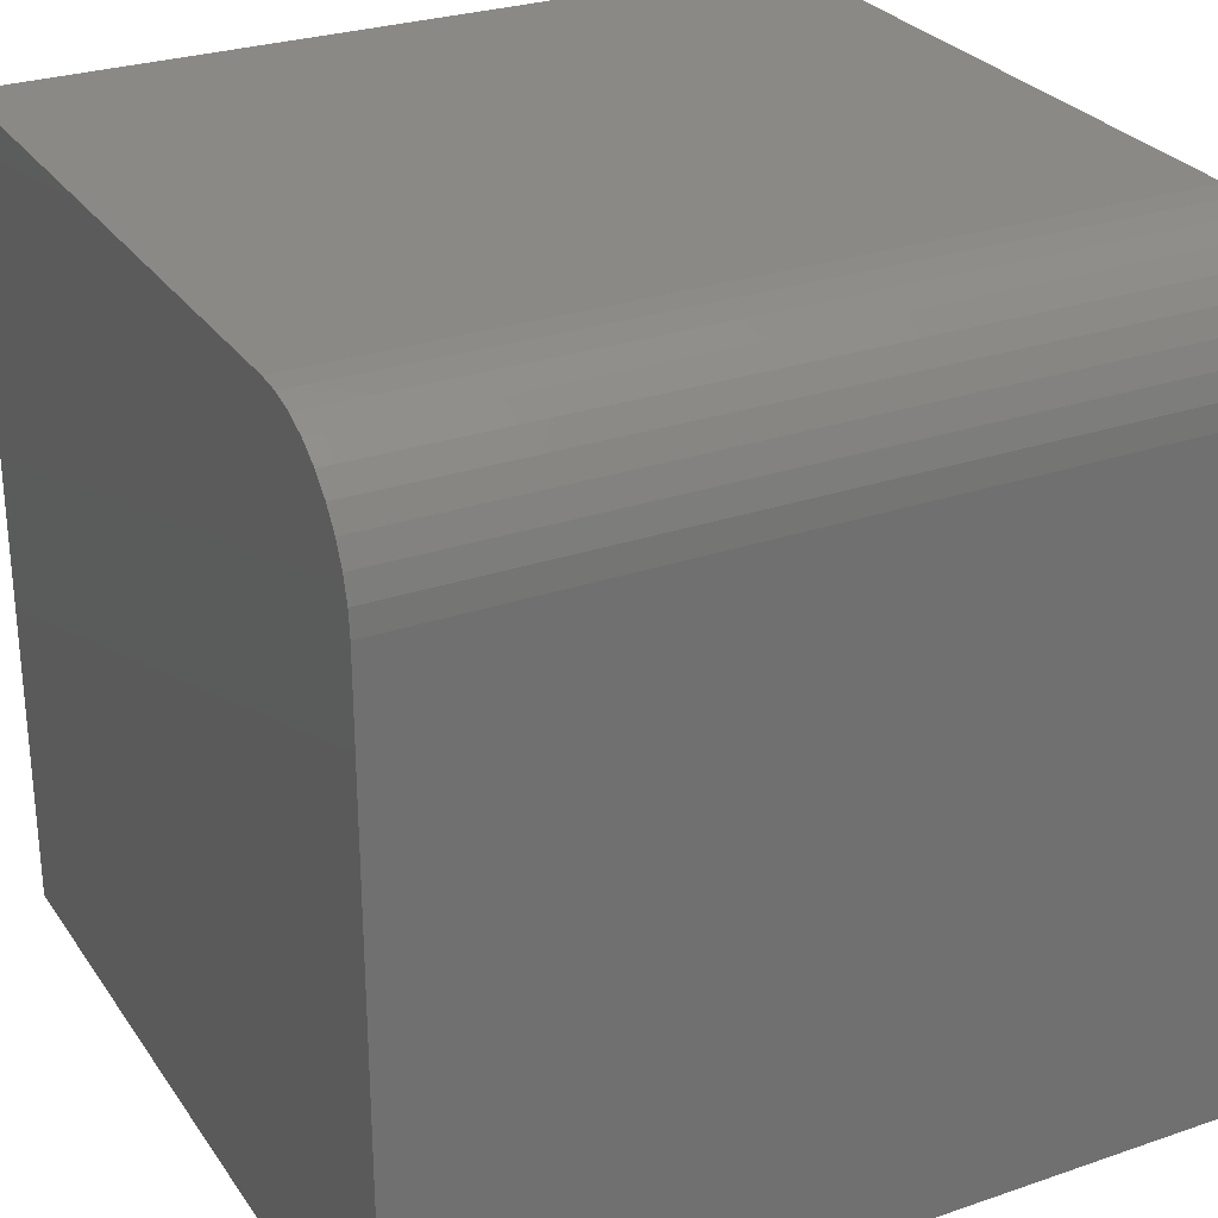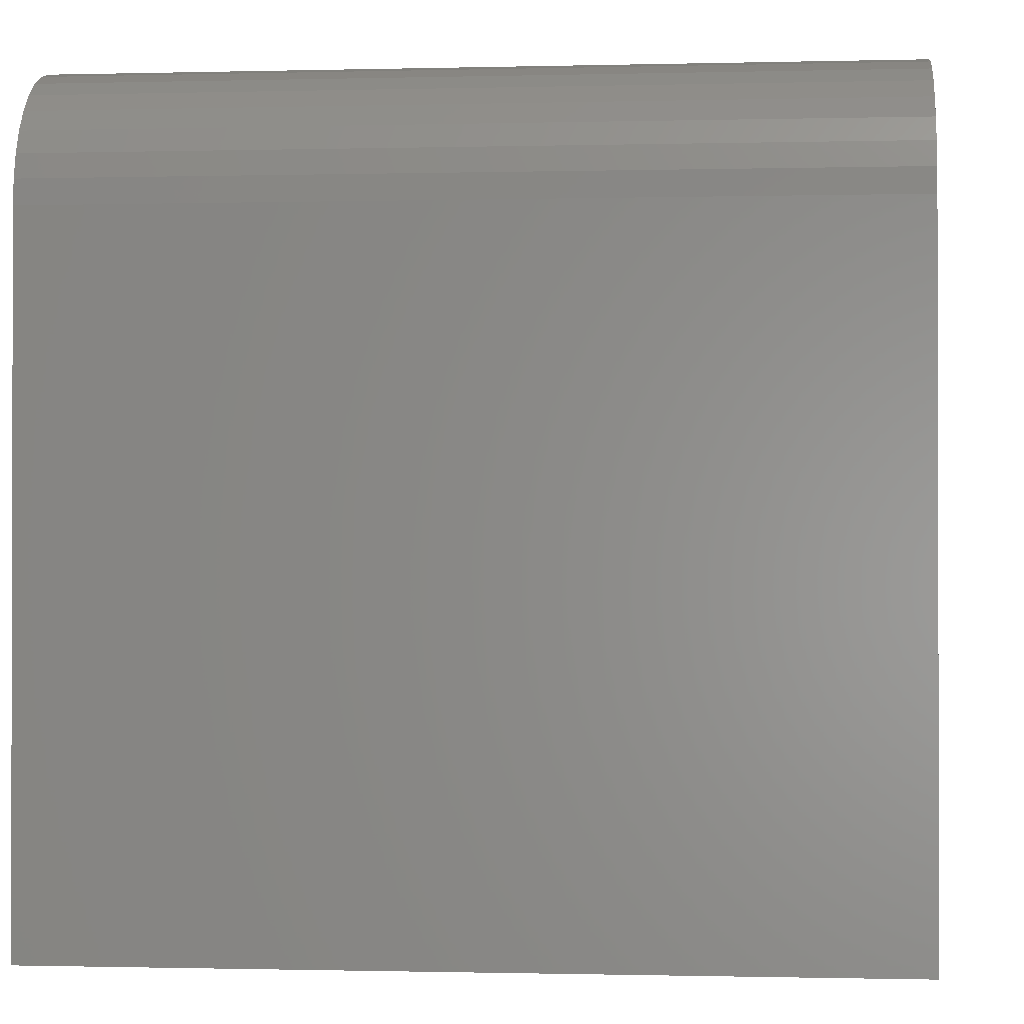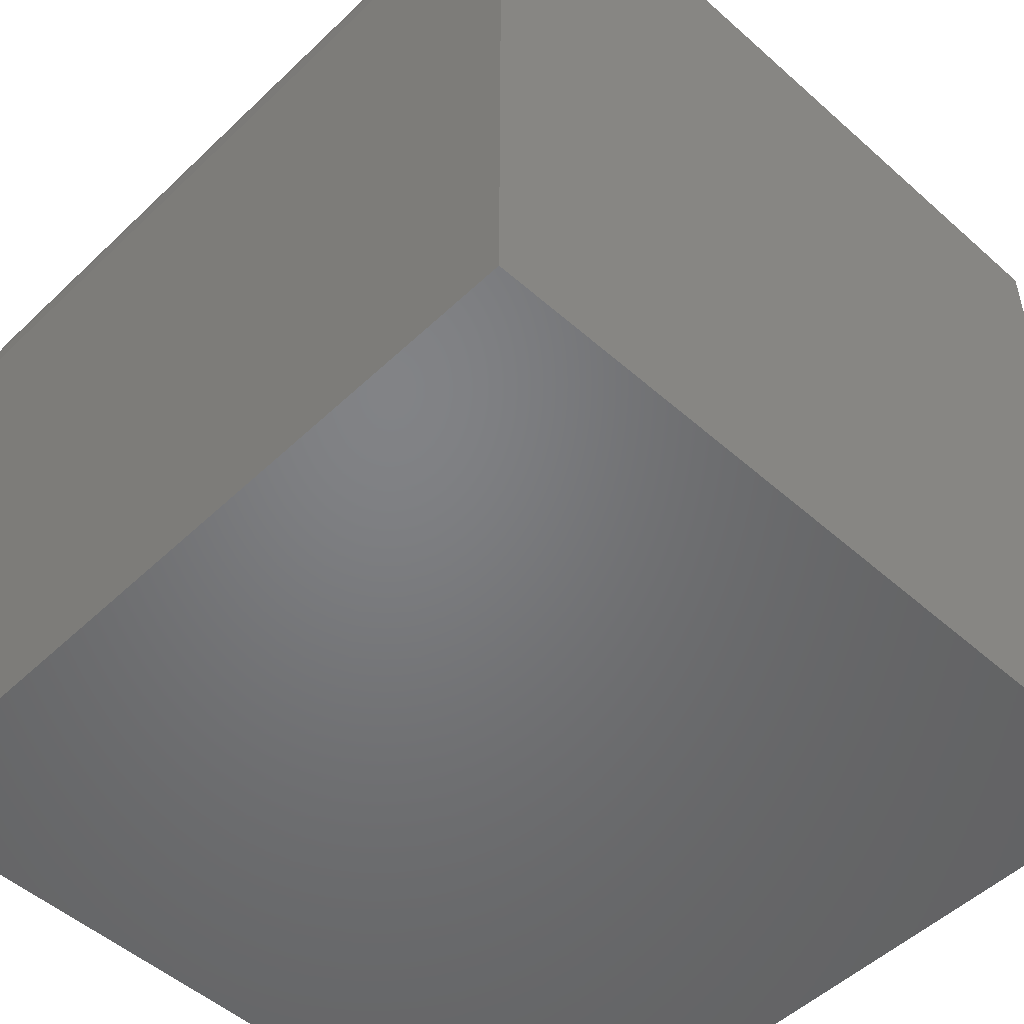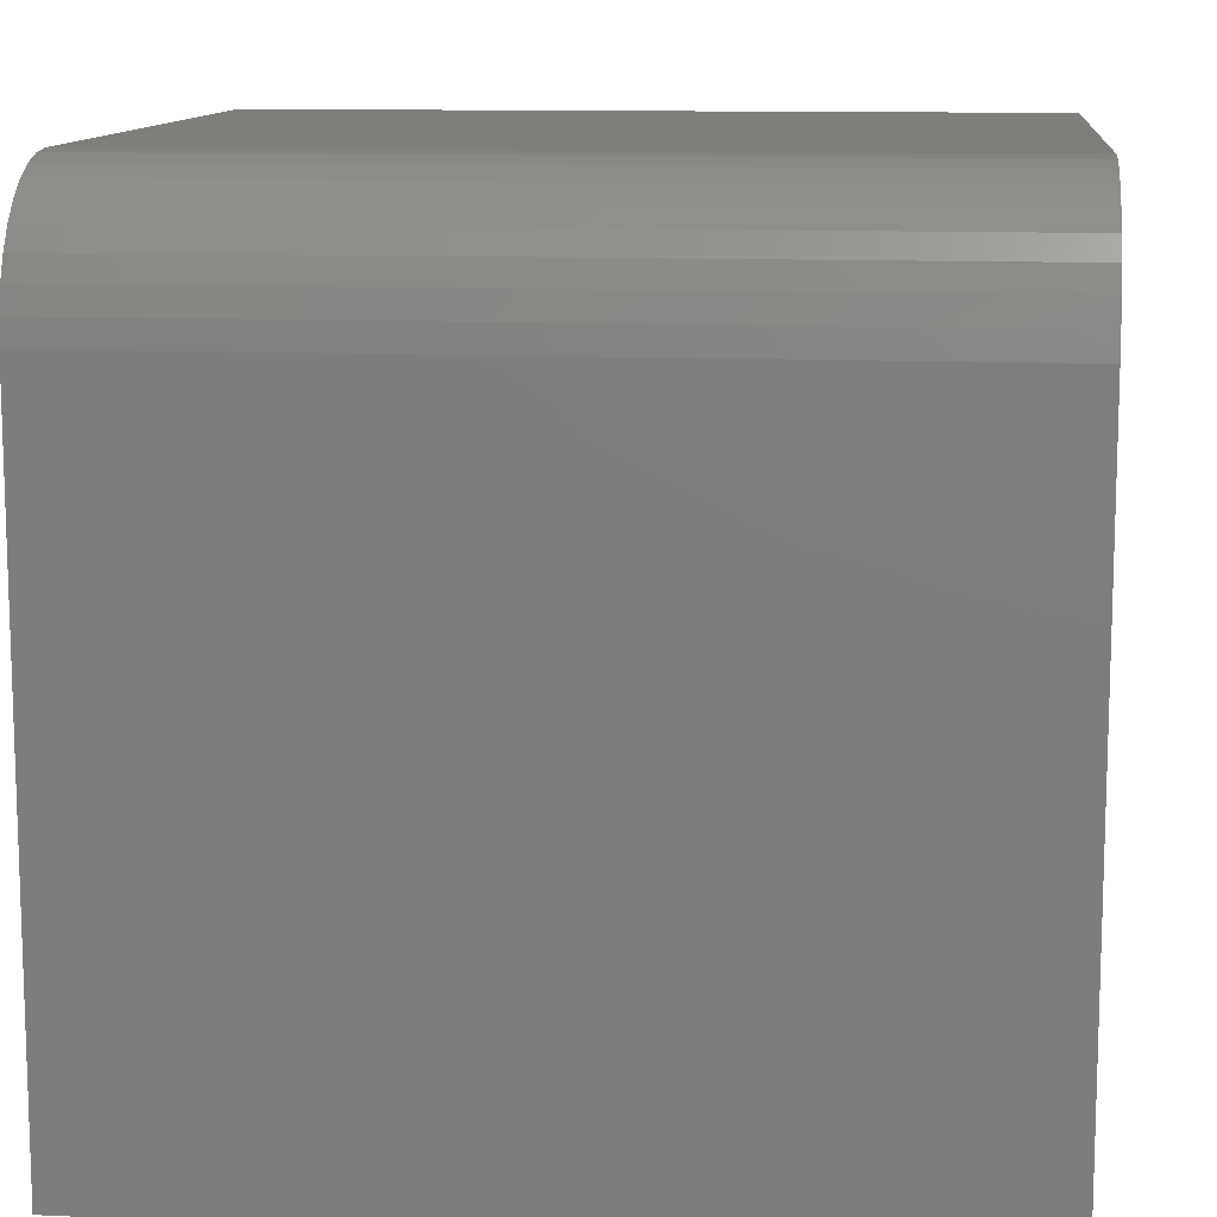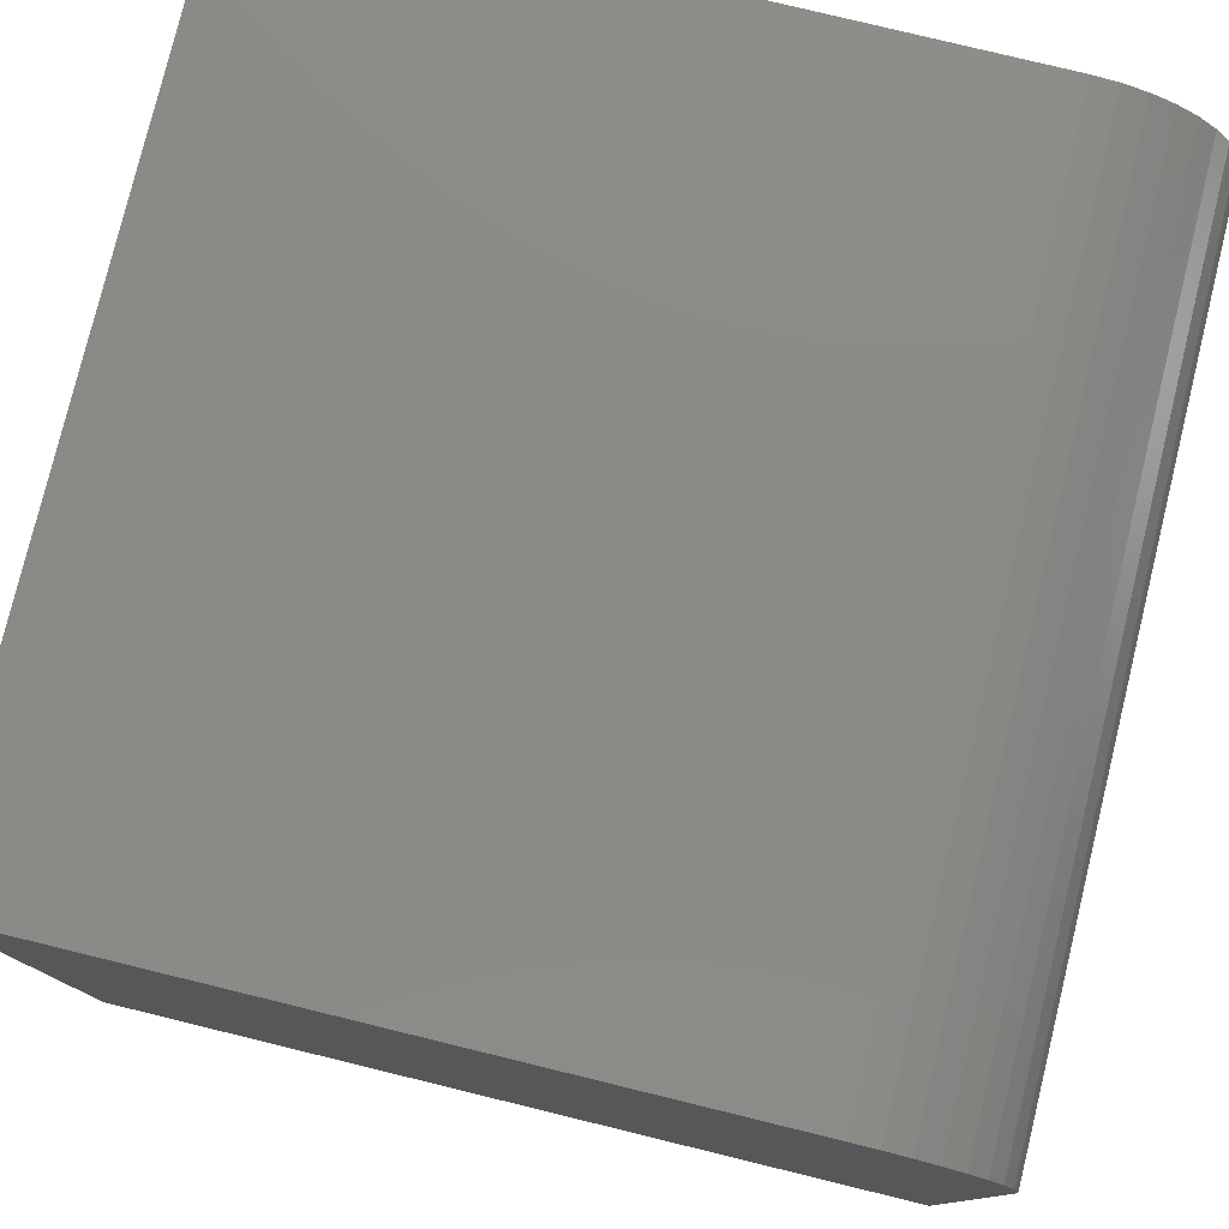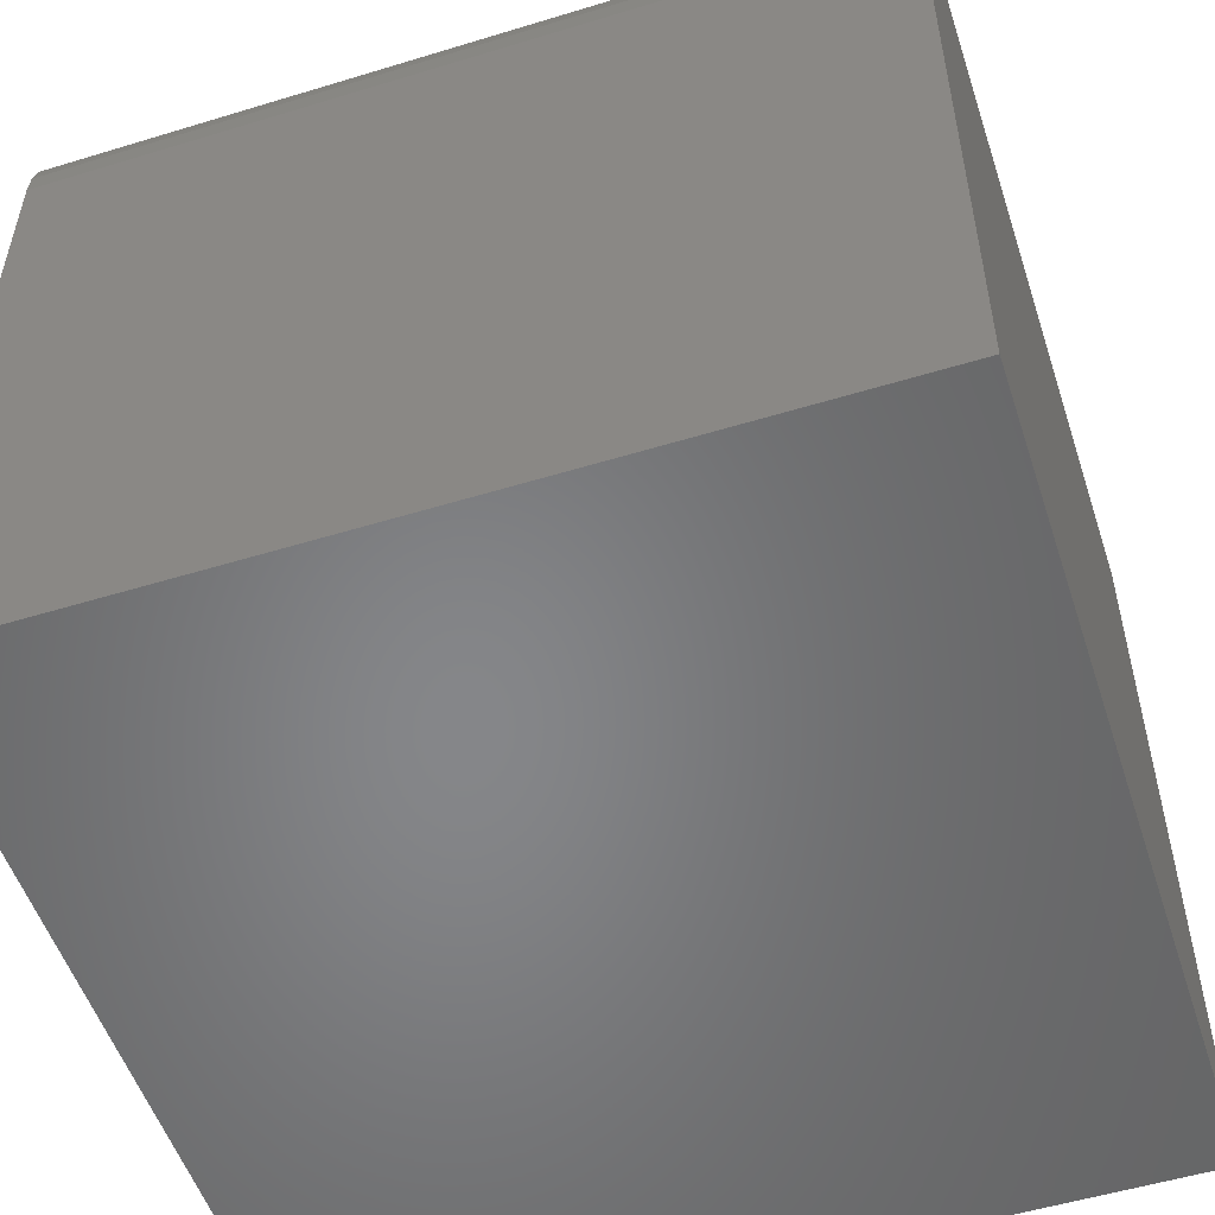
<metadata>
{"format":"stl","ext":"stl","renderer":"f3d","projection":"perspective","resolution":1024,"background":"white","views":[{"elev":28.0,"azim":-27.5,"up":"+Y"},{"elev":-0.8,"azim":-174.5,"up":"+Z"},{"elev":-50.9,"azim":-134.0,"up":"+Z"},{"elev":11.5,"azim":-174.0,"up":"+Z"},{"elev":78.7,"azim":-76.3,"up":"+Y"},{"elev":-53.3,"azim":-161.9,"up":"+Z"}]}
</metadata>
<code>
# stl→obj: 26 verts, 48 faces
v 0 0 0
v 0 0 10
v 0 10 0
v 0 8.289 10
v 0 10 8.289
v 0 9.6 9.389
v 0 9.771 9.145
v 0 9.897 8.875
v 0 9.974 8.587
v 0 8.875 9.897
v 0 9.145 9.771
v 0 9.389 9.6
v 0 8.587 9.974
v 10 8.289 10
v 10 0 10
v 10 0 0
v 10 10 0
v 10 10 8.289
v 10 9.974 8.587
v 10 9.897 8.875
v 10 9.771 9.145
v 10 9.6 9.389
v 10 9.389 9.6
v 10 9.145 9.771
v 10 8.875 9.897
v 10 8.587 9.974
f 1 2 3
f 3 2 4
f 3 4 5
f 6 7 4
f 7 8 4
f 4 8 9
f 4 9 5
f 10 11 12
f 6 4 12
f 12 4 13
f 12 13 10
f 4 2 14
f 14 2 15
f 16 17 15
f 15 17 18
f 15 18 14
f 14 18 19
f 14 19 20
f 20 21 14
f 14 21 22
f 14 22 23
f 24 25 23
f 23 25 26
f 23 26 14
f 3 17 1
f 1 17 16
f 18 17 5
f 5 17 3
f 16 15 1
f 1 15 2
f 4 14 26
f 4 26 13
f 13 26 25
f 13 25 10
f 10 25 24
f 10 24 11
f 11 24 23
f 11 23 12
f 12 23 22
f 12 22 6
f 6 22 21
f 6 21 7
f 7 21 20
f 7 20 8
f 8 20 19
f 8 19 9
f 9 19 18
f 9 18 5

</code>
